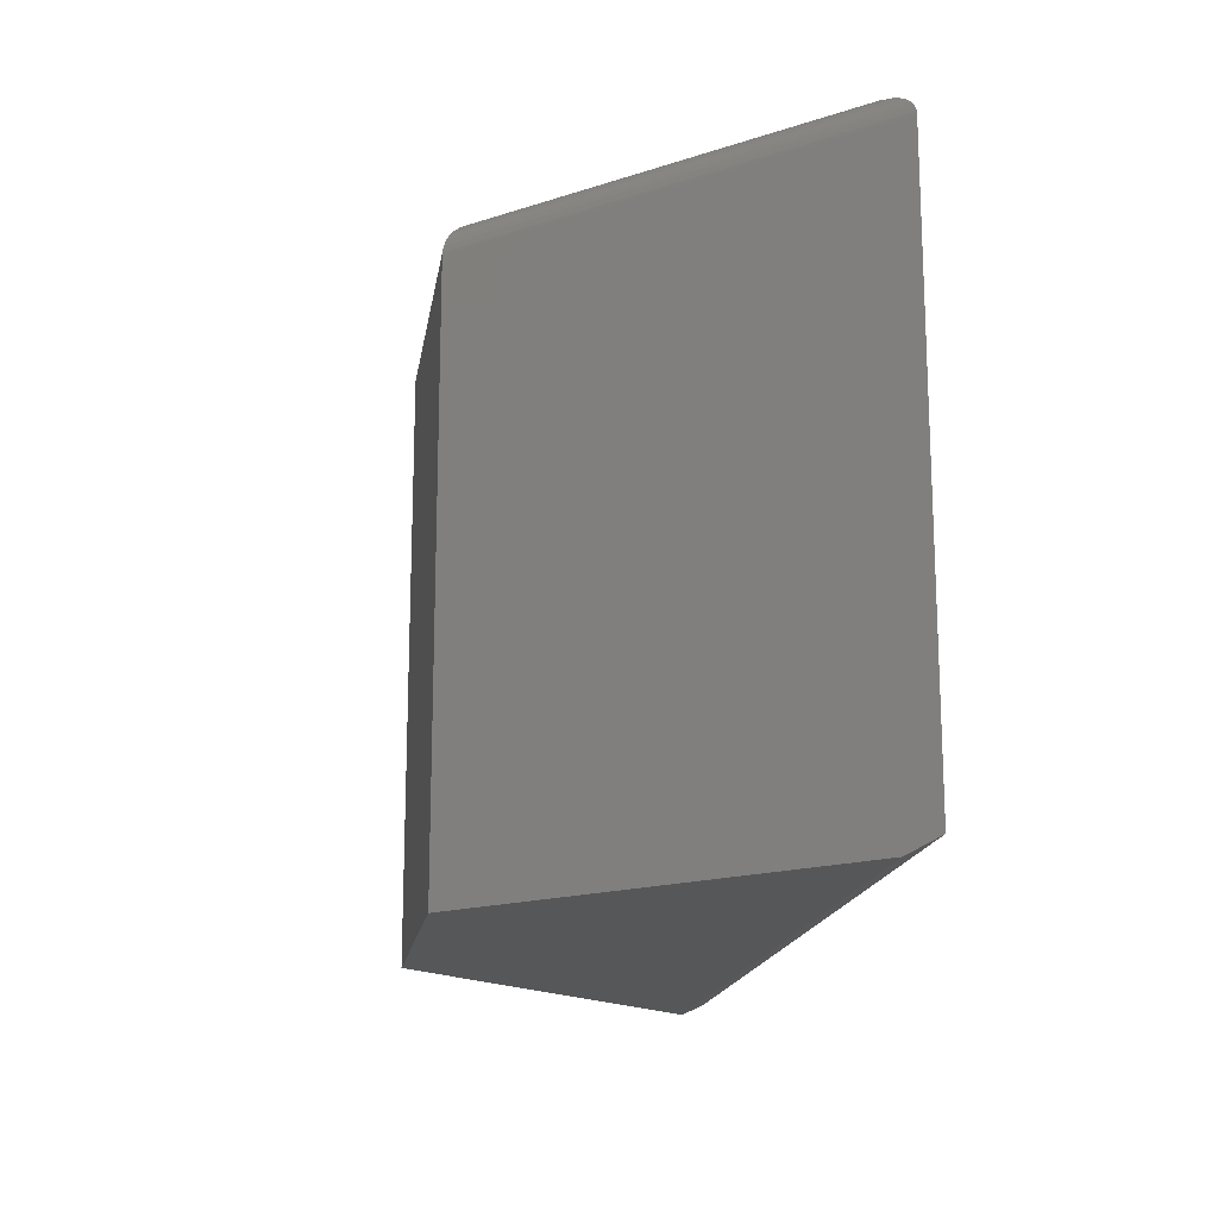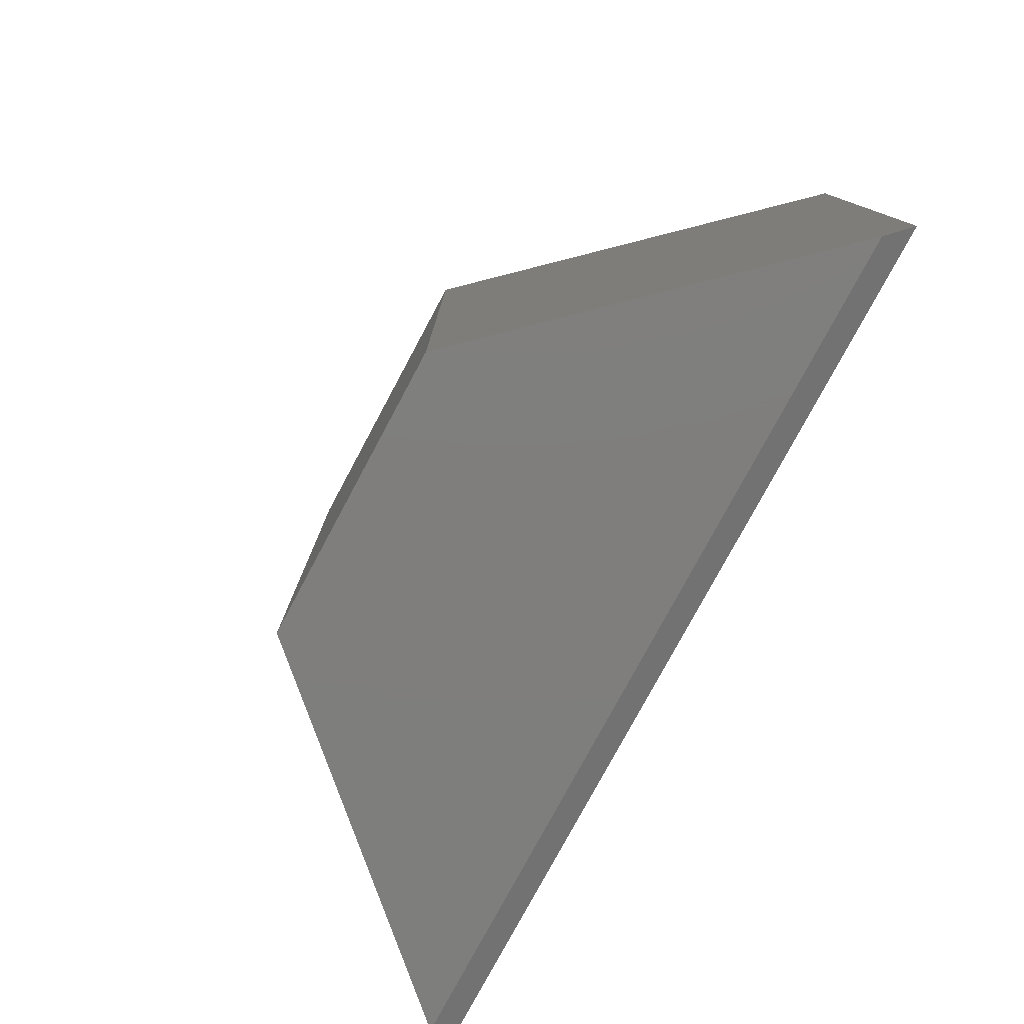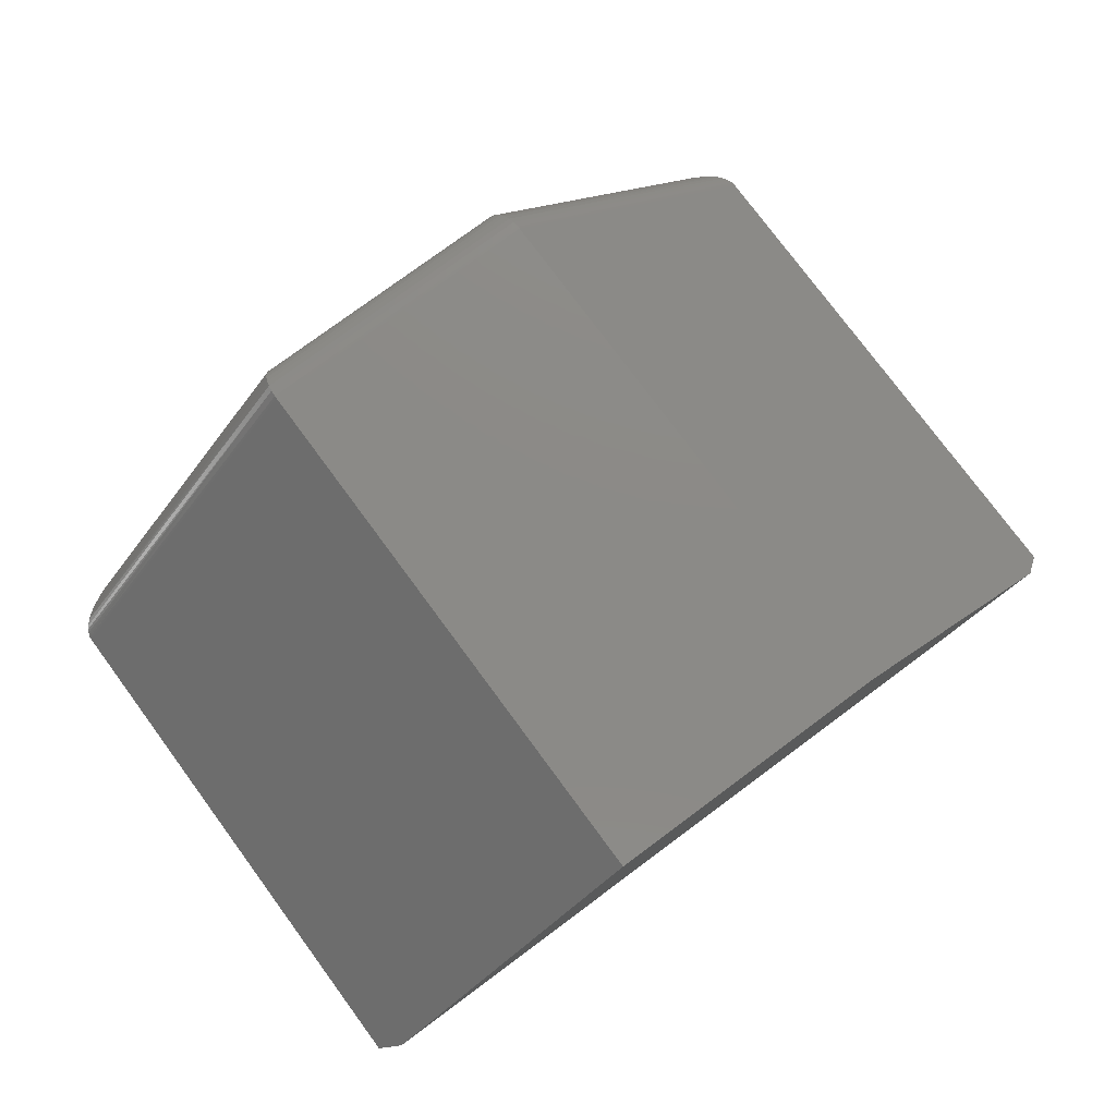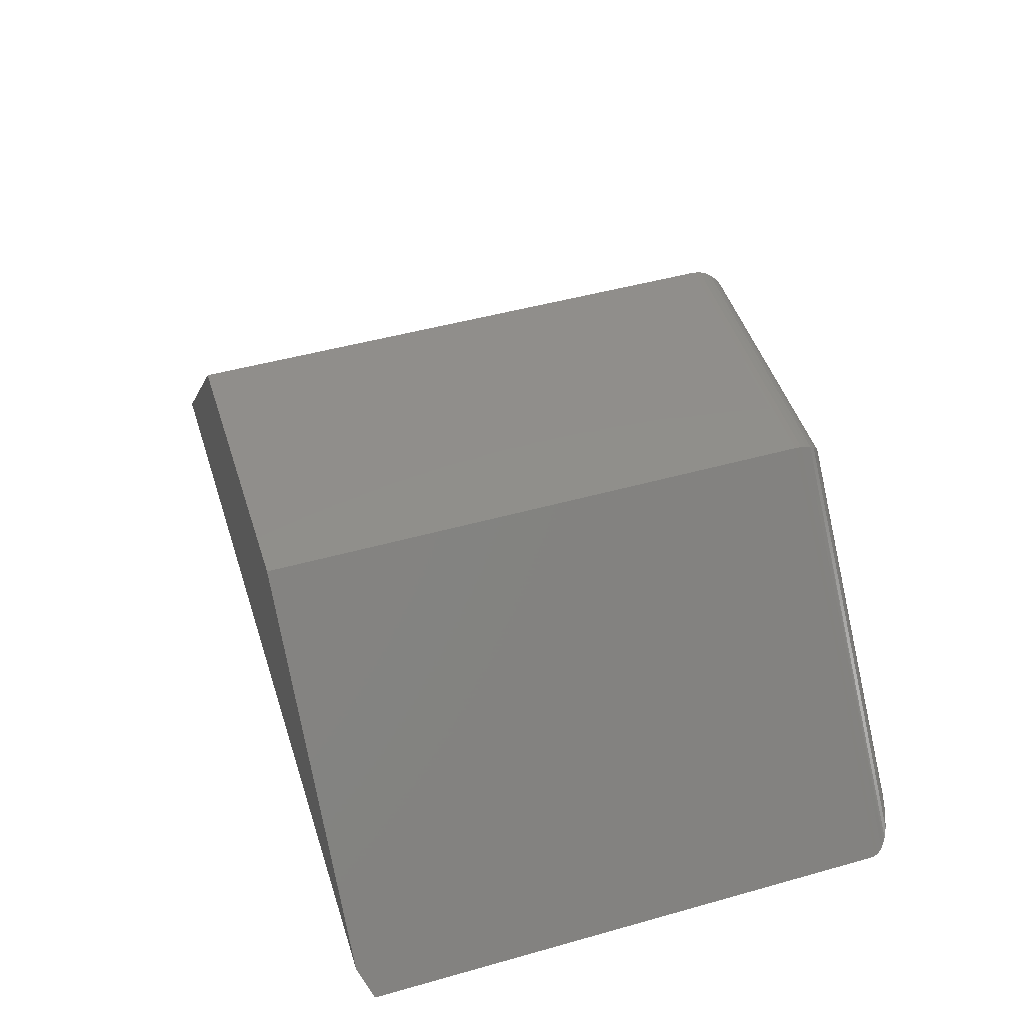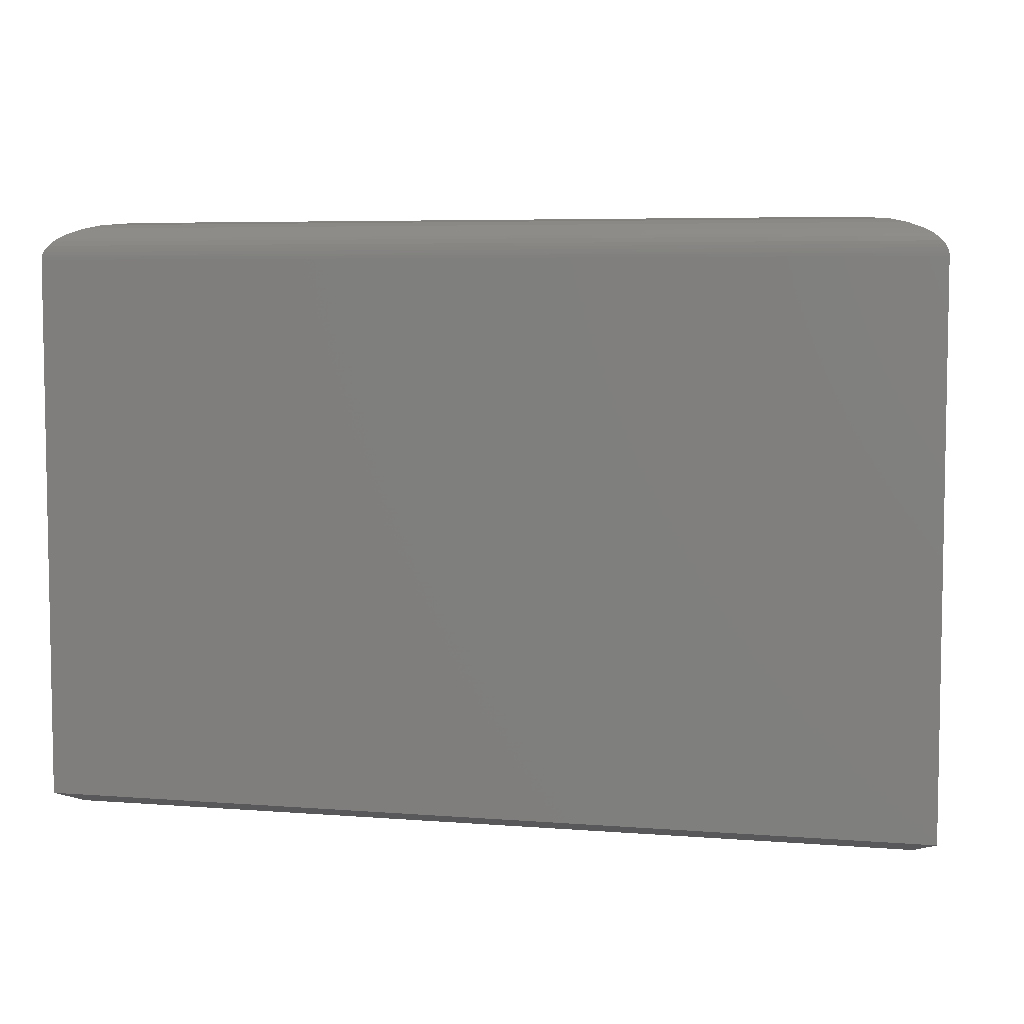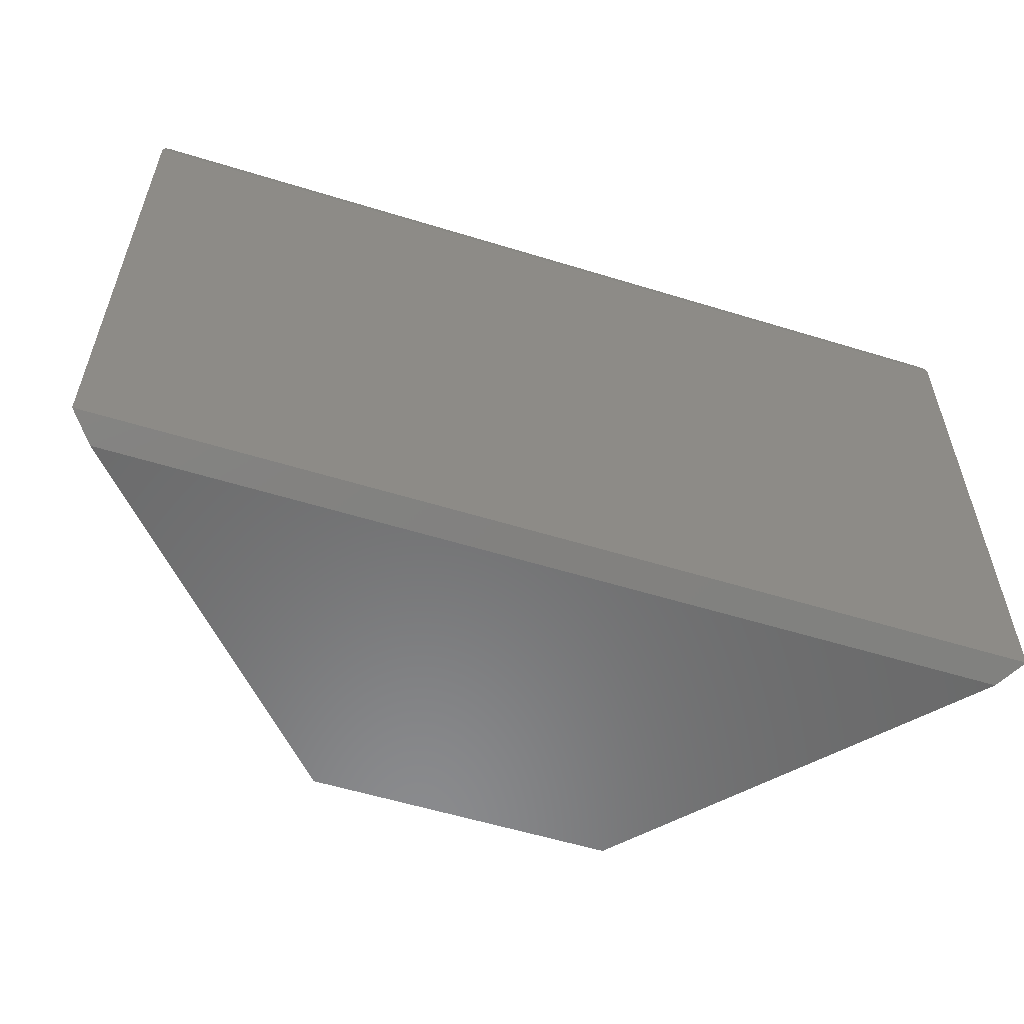
<metadata>
{"format":"stl","ext":"stl","renderer":"f3d","projection":"perspective","resolution":1024,"background":"white","views":[{"elev":-16.7,"azim":81.3,"up":"+Y"},{"elev":-78.3,"azim":61.8,"up":"+Y"},{"elev":77.9,"azim":-36.5,"up":"+Z"},{"elev":47.7,"azim":72.5,"up":"+Z"},{"elev":5.9,"azim":-166.6,"up":"+Y"},{"elev":-56.8,"azim":162.2,"up":"+Y"}]}
</metadata>
<code>
# stl→obj: 54 verts, 104 faces
v -0.1836 -0.04688 0.4145
v -0.5625 -0.04688 0
v -0.1836 -0.75 0.4145
v -0.5625 -0.7344 0
v -0.5339 -0.75 0.03125
v 0.5625 -0.04688 -6.889e-17
v 0.1836 -0.04688 0.4145
v 0.5625 -0.7344 -6.889e-17
v 0.1836 -0.75 0.4145
v 0.5339 -0.75 0.03125
v -0.4561 1.181e-17 0.04688
v -0.1629 4.436e-17 0.3676
v 0.4561 1.131e-16 0.04688
v 0.1629 8.054e-17 0.3676
v -0.1672 -0.001027 0.3774
v 0.1672 -0.001027 0.3774
v -0.1693 -0.002328 0.3822
v 0.1693 -0.002328 0.3822
v -0.1714 -0.004153 0.3869
v 0.1714 -0.004153 0.3869
v -0.1732 -0.006303 0.3911
v 0.1732 -0.006303 0.3911
v -0.175 -0.008888 0.3951
v 0.175 -0.008888 0.3951
v -0.1777 -0.01411 0.4011
v 0.1777 -0.01411 0.4011
v -0.1799 -0.02038 0.4063
v 0.1799 -0.02038 0.4063
v -0.1817 -0.02752 0.4103
v 0.1817 -0.02752 0.4103
v -0.1829 -0.03531 0.413
v -0.1835 -0.04351 0.4144
v 0.1835 -0.04351 0.4144
v 0.1829 -0.03531 0.413
v 0.4934 -0.002969 0.03046
v 0.5133 -0.007353 0.02167
v 0.5329 -0.01445 0.01302
v 0.5437 -0.02028 0.008273
v 0.5488 -0.02385 0.006046
v 0.5548 -0.02933 0.003407
v 0.5579 -0.03317 0.002049
v 0.5602 -0.03715 0.00102
v 0.5617 -0.04117 0.0003483
v 0.5622 -0.04329 0.0001375
v -0.4934 -0.002969 0.03046
v -0.5133 -0.007353 0.02167
v -0.5329 -0.01445 0.01302
v -0.5437 -0.02028 0.008273
v -0.5488 -0.02385 0.006046
v -0.5548 -0.02933 0.003407
v -0.5579 -0.03317 0.002049
v -0.5602 -0.03715 0.00102
v -0.5622 -0.04329 0.0001375
v -0.5617 -0.04117 0.0003483
f 1 2 3
f 3 2 4
f 3 4 5
f 6 7 8
f 8 7 9
f 8 9 10
f 4 2 8
f 8 2 6
f 5 10 3
f 3 10 9
f 10 5 8
f 8 5 4
f 11 12 13
f 13 12 14
f 7 1 9
f 9 1 3
f 14 15 16
f 14 12 15
f 16 15 17
f 16 17 18
f 18 17 19
f 18 19 20
f 20 19 21
f 20 21 22
f 22 21 23
f 22 23 24
f 24 23 25
f 24 25 26
f 26 25 27
f 26 27 28
f 28 27 29
f 28 29 30
f 30 29 31
f 1 7 32
f 32 7 33
f 32 33 31
f 31 33 34
f 31 34 30
f 13 16 35
f 13 14 16
f 35 16 18
f 35 18 20
f 35 20 36
f 36 20 22
f 36 22 24
f 36 24 37
f 37 24 26
f 37 26 28
f 37 28 38
f 39 38 28
f 28 30 39
f 39 30 40
f 40 30 34
f 41 40 34
f 41 34 42
f 42 34 33
f 43 42 33
f 7 6 33
f 33 6 44
f 33 44 43
f 11 35 45
f 11 13 35
f 45 35 36
f 45 36 46
f 46 36 37
f 46 37 47
f 47 37 38
f 47 38 48
f 48 38 39
f 48 39 49
f 49 39 40
f 49 40 50
f 50 40 41
f 50 41 51
f 51 41 42
f 51 42 52
f 52 42 43
f 6 2 44
f 44 2 53
f 44 53 43
f 43 53 54
f 43 54 52
f 46 21 19
f 23 21 46
f 46 47 23
f 23 47 25
f 25 47 48
f 25 48 27
f 27 48 49
f 27 49 29
f 49 50 29
f 31 29 50
f 31 50 51
f 51 52 31
f 31 52 54
f 31 54 53
f 45 46 19
f 45 19 17
f 45 17 15
f 45 15 12
f 45 12 11
f 2 1 53
f 53 1 32
f 53 32 31

</code>
